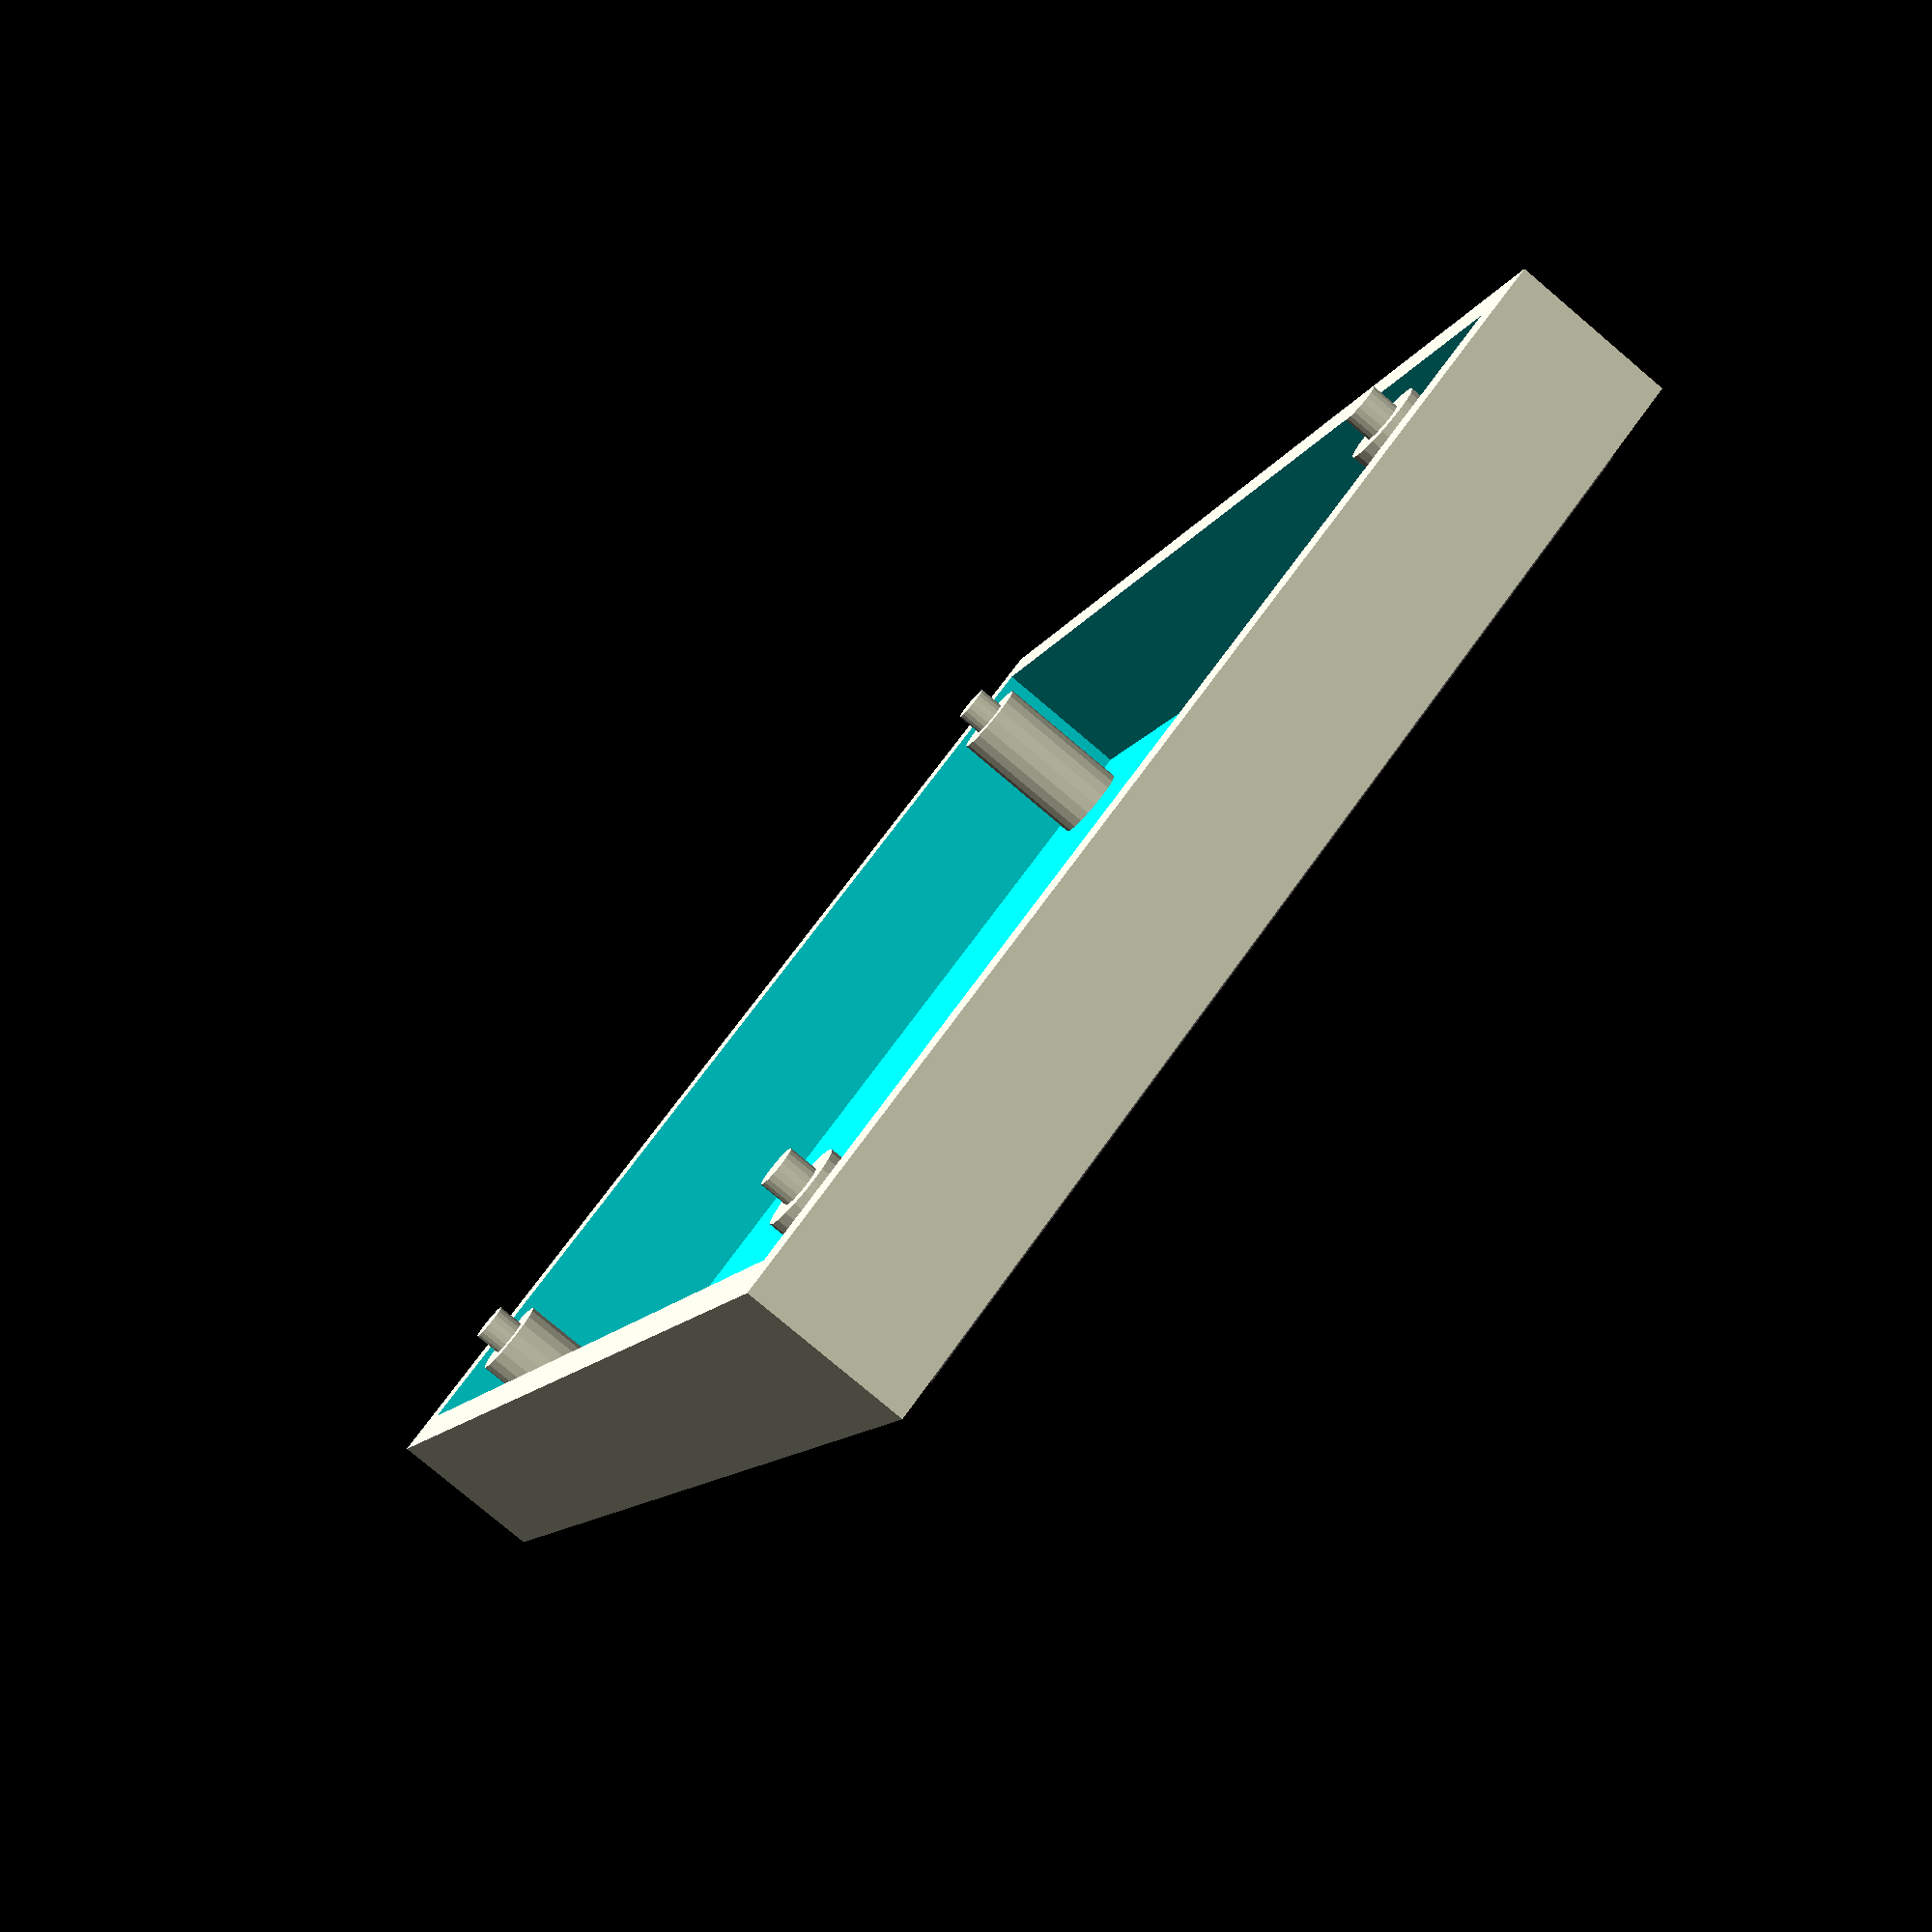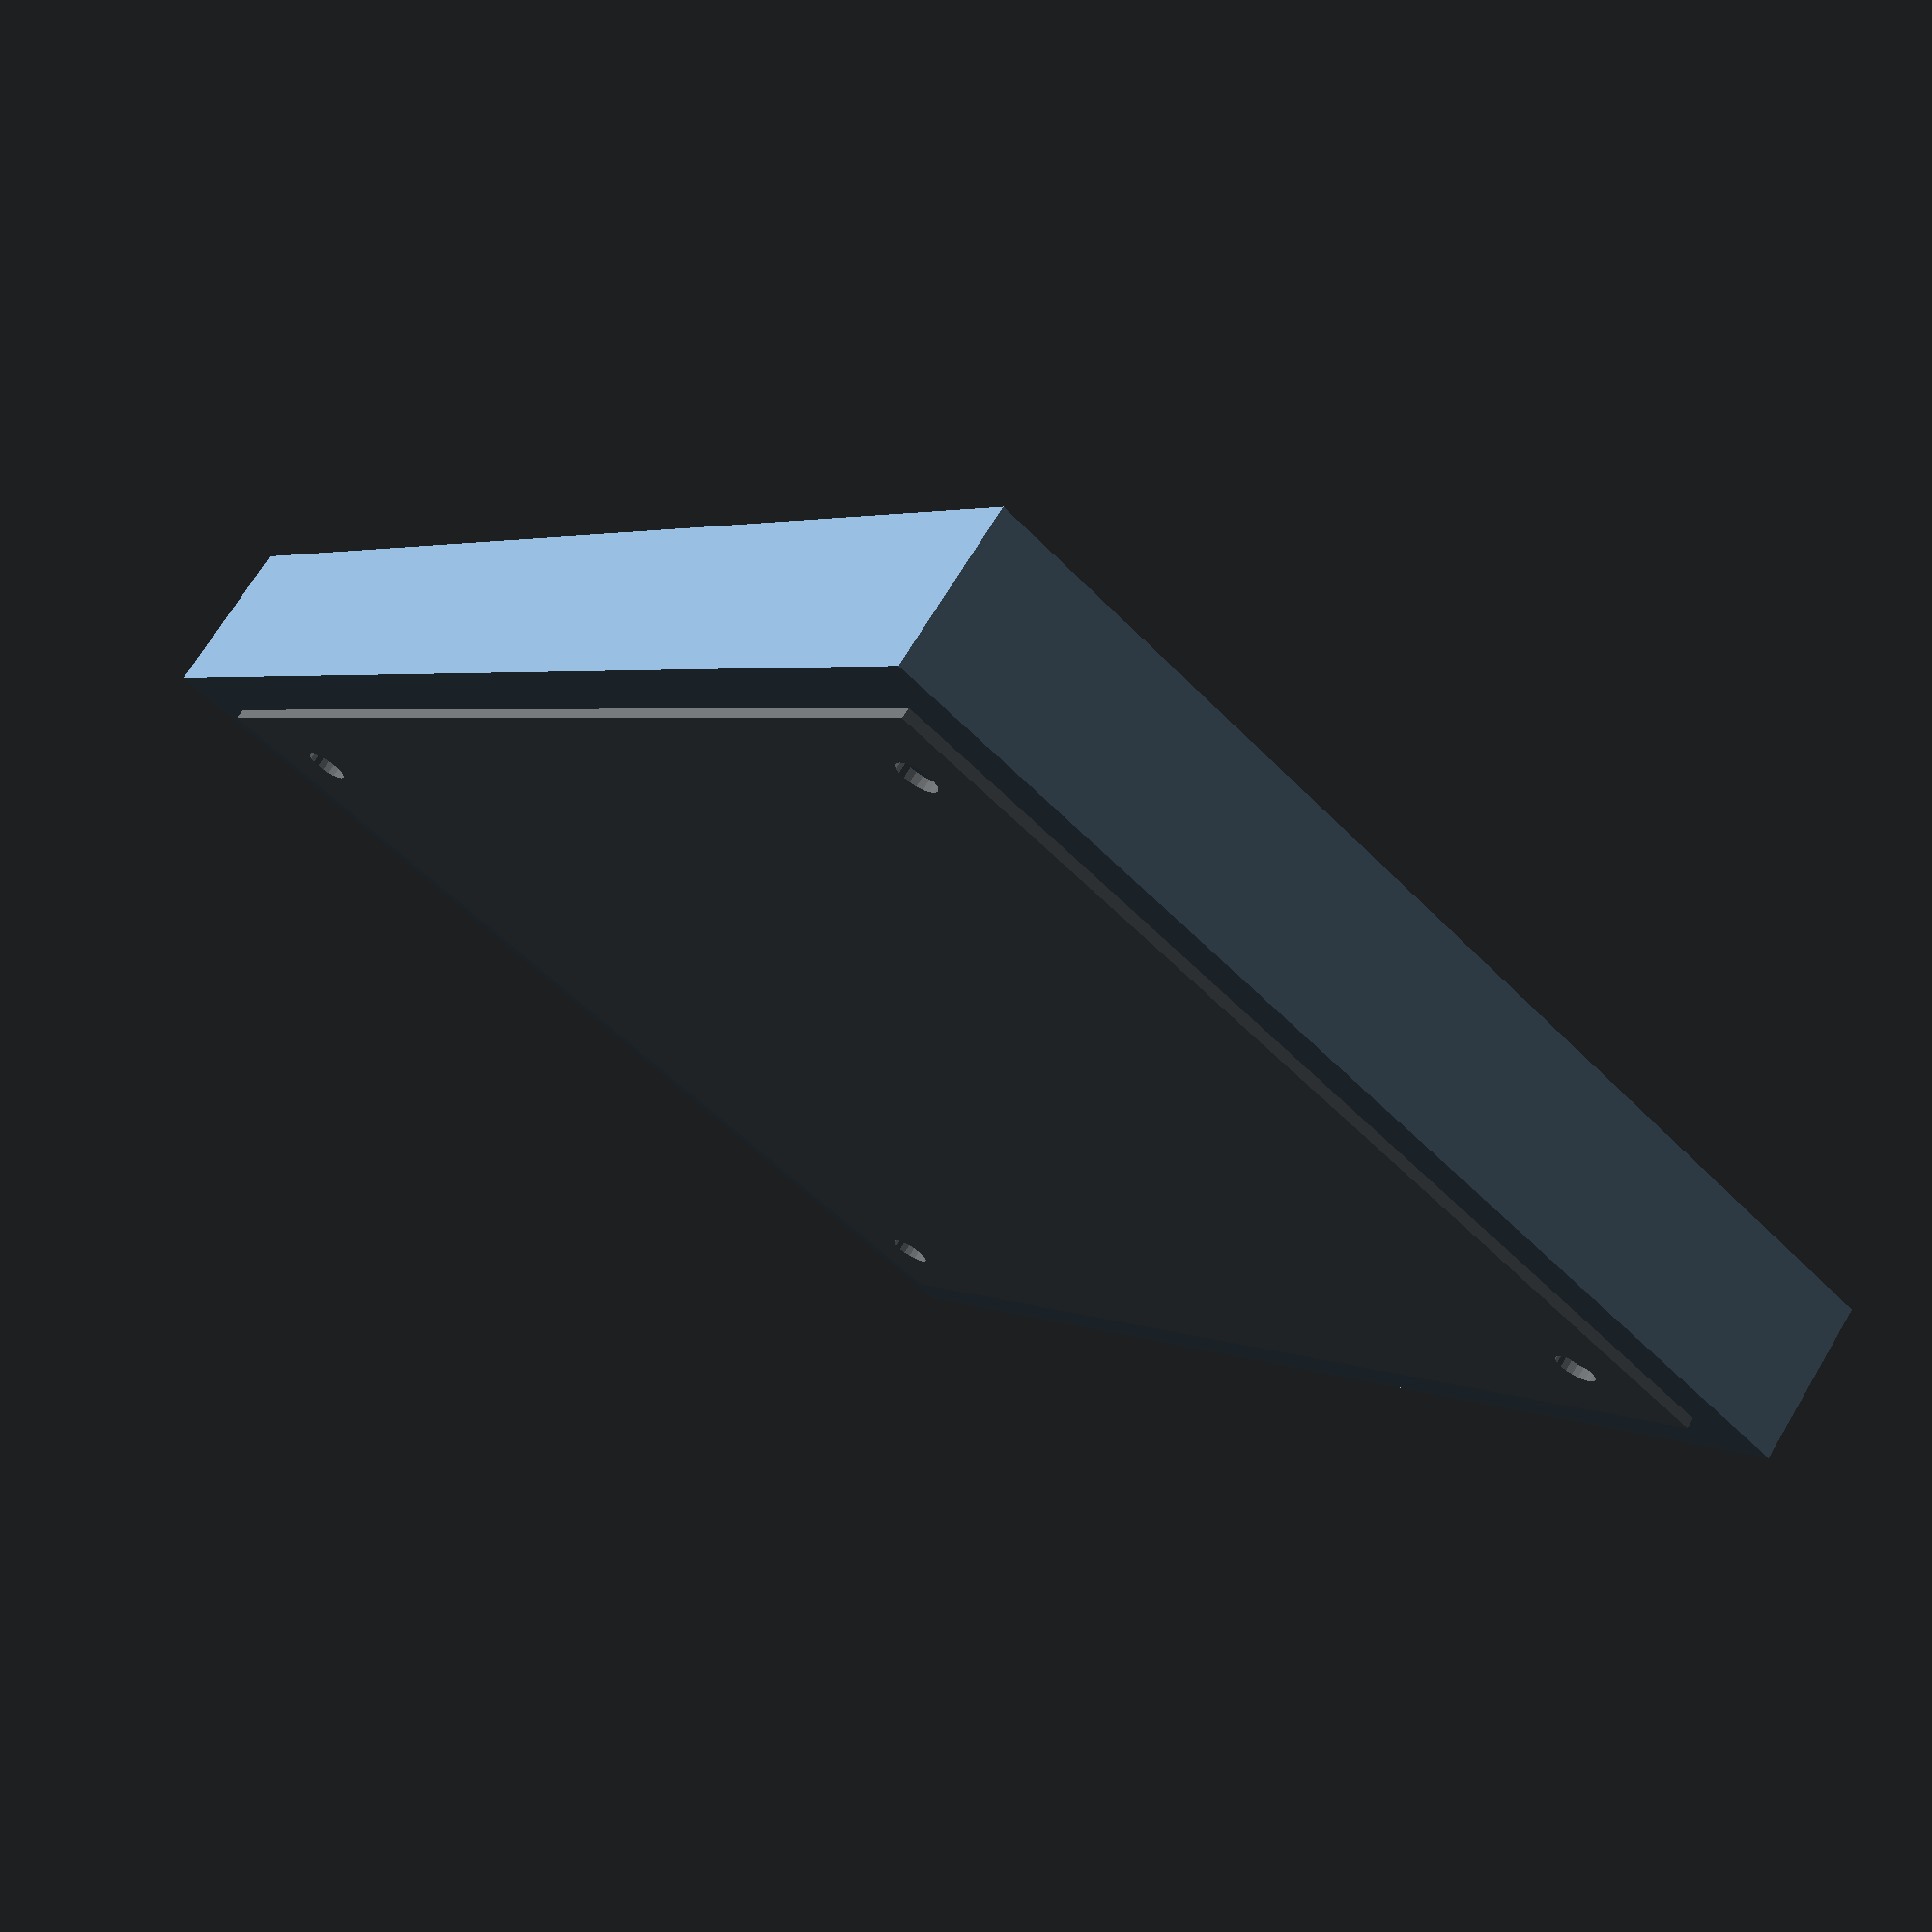
<openscad>
boardx=98;
boardy=78;
boardz=1.6;
$fn=20;



module pcbpin(){
cylinder(d=6,h=12,center=true);
    translate([0,0,7]){
cylinder(d=2.9,h=2,center=true);
    }//translate
}//module



module board(){
    difference(){
cube([boardx,boardy,boardz],center=true);
union(){
translate([boardx/2-6,boardy/2-6,0]){
cylinder(d=3.1,h=2,center=true);  
}//translate

translate([-boardx/2+6,boardy/2-6,0]){
cylinder(d=3.1,h=2,center=true);  
}//translate

translate([-boardx/2+6,-boardy/2+6,0]){
cylinder(d=3.1,h=2,center=true);  
}//translate

translate([boardx/2-6,-boardy/2+6,0]){
cylinder(d=3.1,h=2,center=true);  
}//translate
}//union
}//difference
}//module

module box(){
    difference(){
    cube([boardx+8,boardy+8,12],center=true);
    translate([0,0,1]){
    cube([boardx+2,boardy+2,12],center=true);
    }//translate
}//difference





    }//module


%board();
translate([boardx/2-6,-boardy/2+6,6]){
pcbpin();
    }//translate

translate([-boardx/2+6,-boardy/2+6,6]){
pcbpin();
    }//translate
    
translate([boardx/2-6,boardy/2-6,6]){
pcbpin();
    }//translate
    
translate([-boardx/2+6,boardy/2-6,6]){
pcbpin();
    }//translate
translate([0,0,6]){
box();
}
//}




</openscad>
<views>
elev=259.2 azim=62.5 roll=130.2 proj=p view=solid
elev=289.4 azim=51.5 roll=211.1 proj=p view=wireframe
</views>
